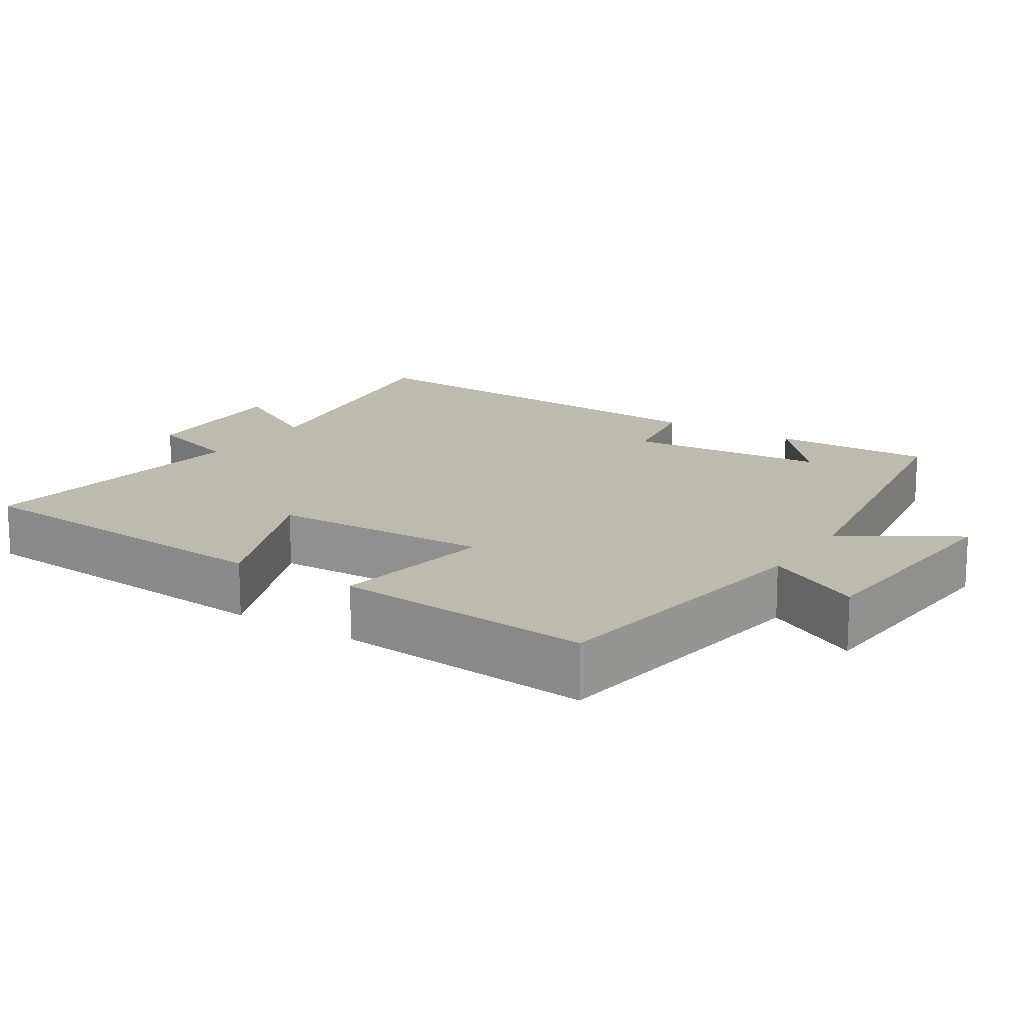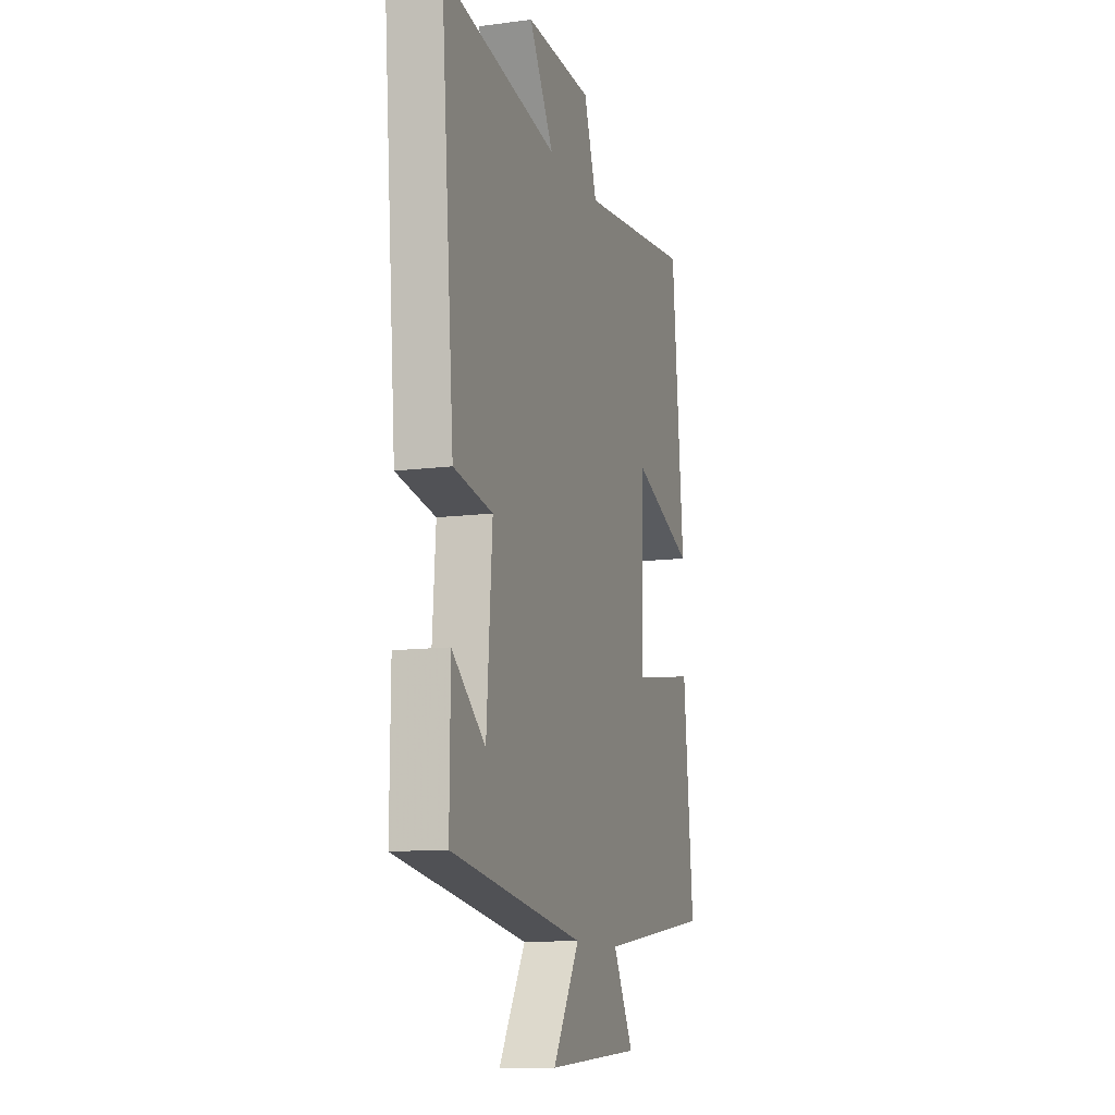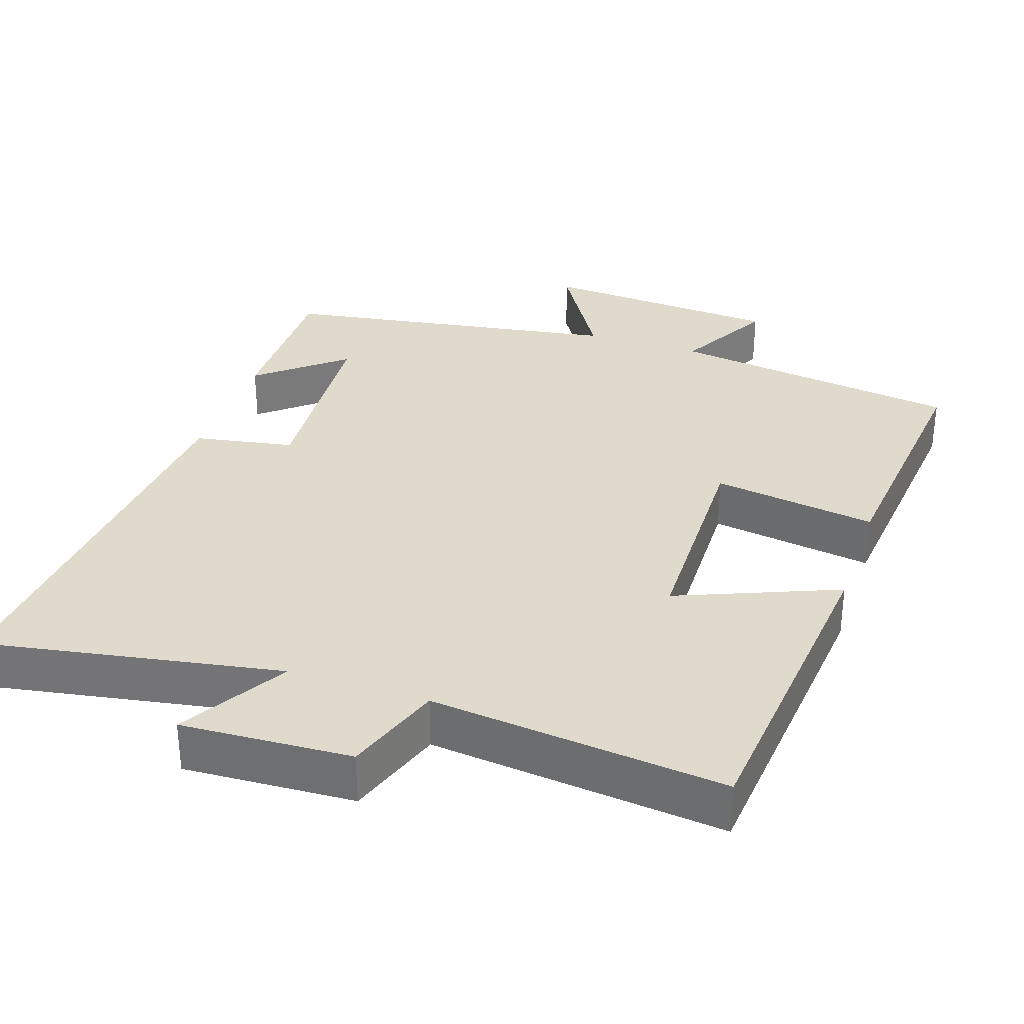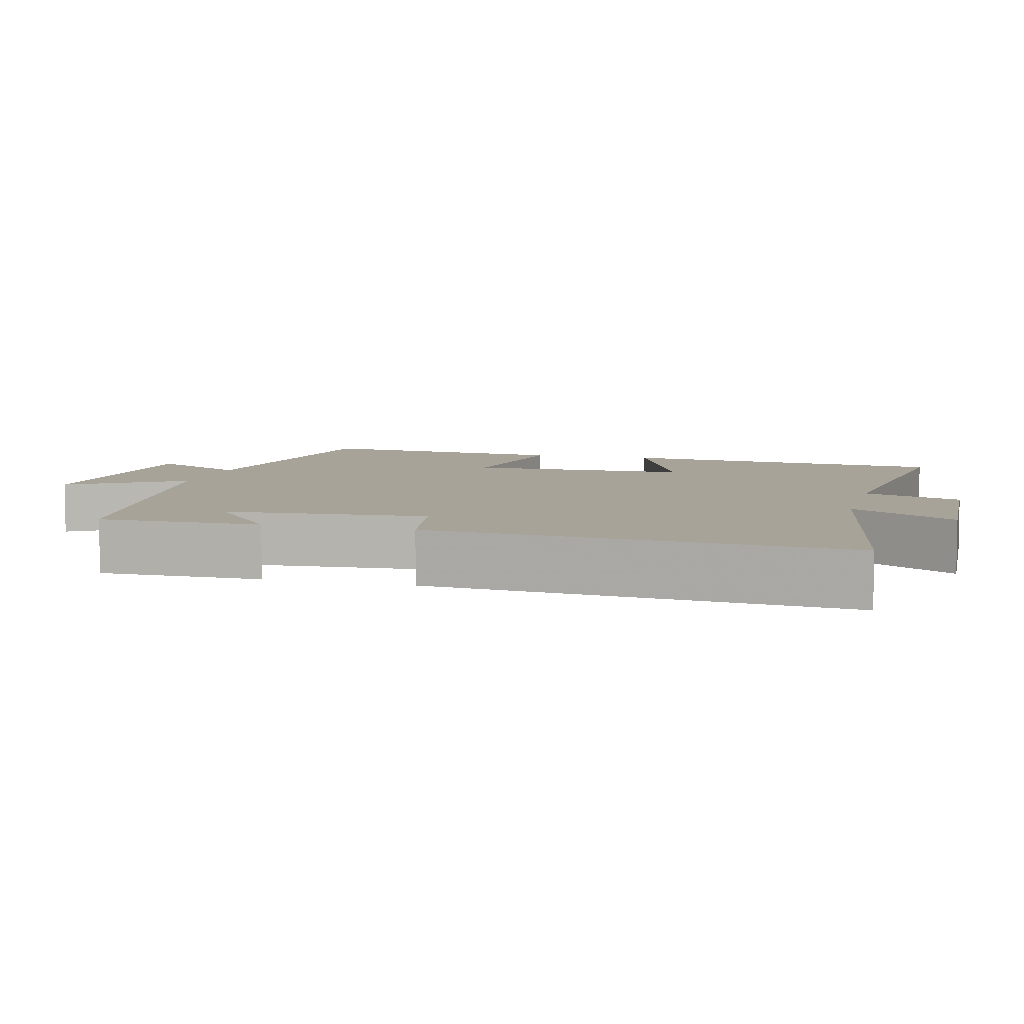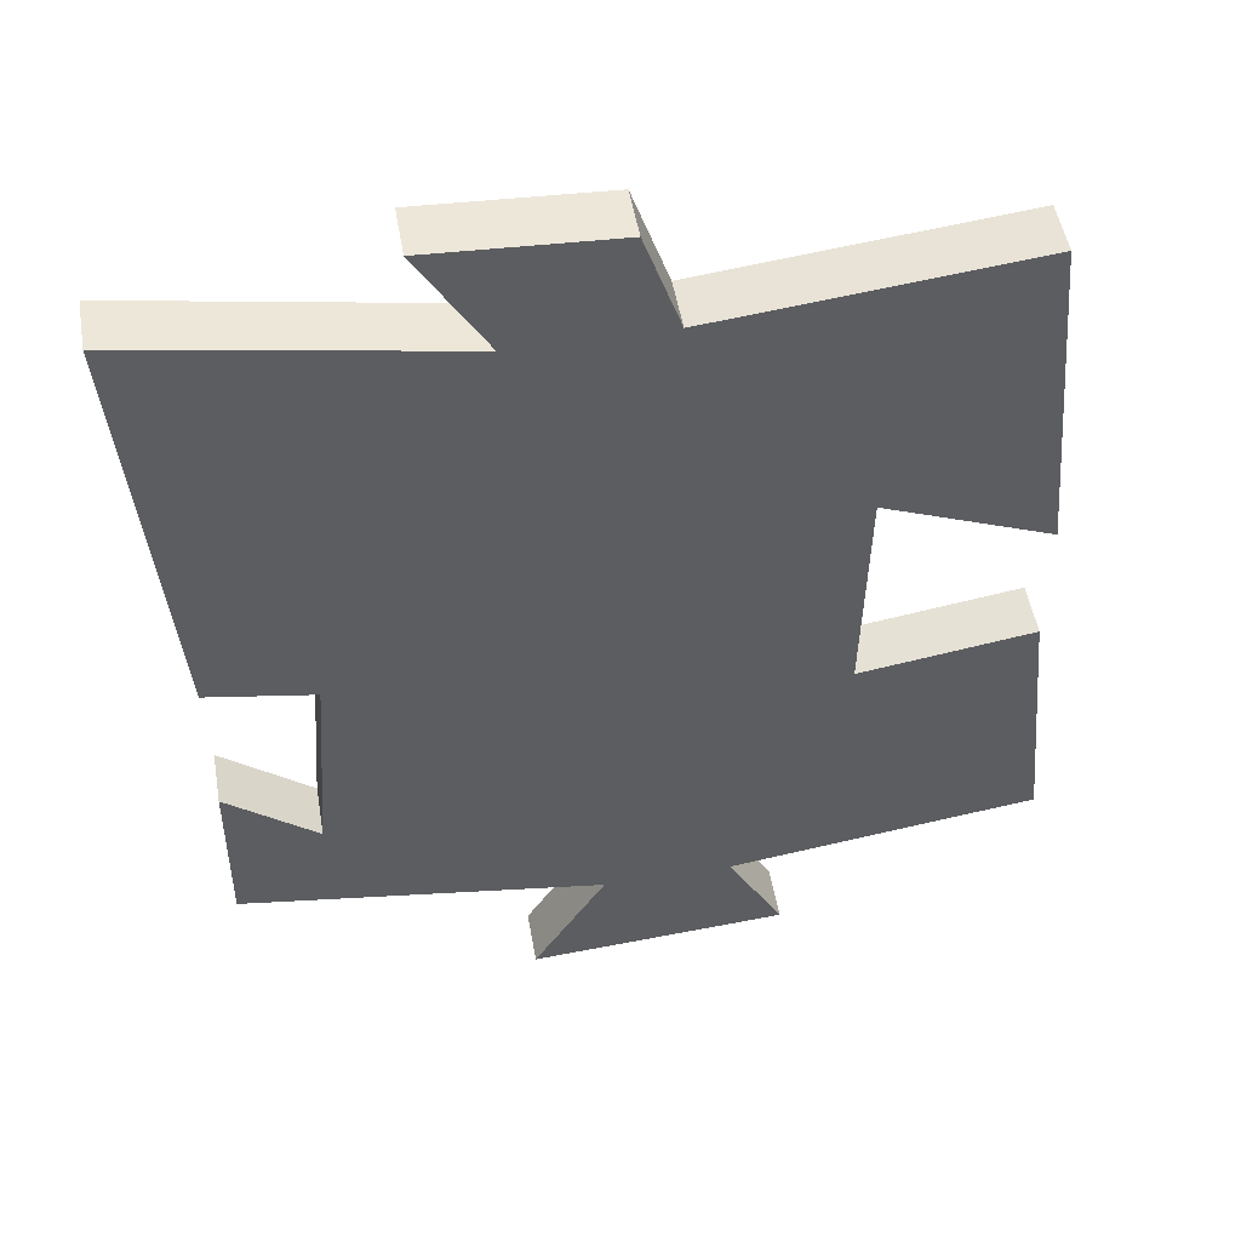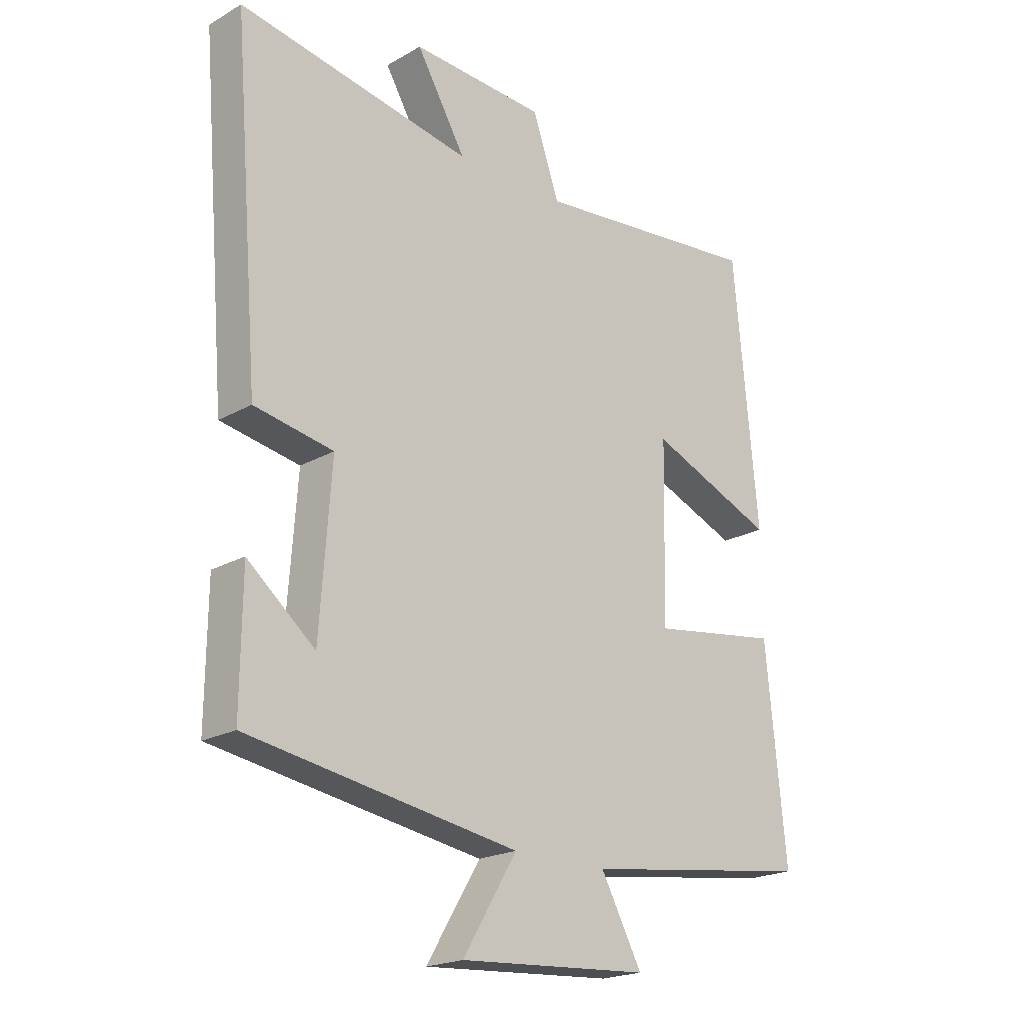
<metadata>
{"format":"obj","ext":"obj","renderer":"f3d","projection":"perspective","resolution":1024,"background":"white","views":[{"elev":15.5,"azim":122.7,"up":"+Y"},{"elev":-11.4,"azim":-72.3,"up":"+Z"},{"elev":32.5,"azim":18.6,"up":"+Y"},{"elev":6.8,"azim":-75.2,"up":"+Y"},{"elev":50.9,"azim":-9.8,"up":"+Z"},{"elev":-20.6,"azim":-44.2,"up":"+Z"}]}
</metadata>
<code>
v 0.458 0.07 0.543
v 0.5 0.07 0.089
v 0.28 0.07 0.179
v 0.274 0.07 -0.123
v 0.5 0.07 -0.089
v 0.535 0.07 -0.445
v 0.133 0.07 -0.5
v 0.205 0.07 -0.633
v -0.127 0.07 -0.655
v -0.033 0.07 -0.5
v -0.502 0.07 -0.424
v -0.5 0.07 -0.202
v -0.383 0.07 -0.299
v -0.363 0.07 -0.023
v -0.5 0.07 0.002
v -0.547 0.07 0.572
v -0.14 0.07 0.5
v -0.226 0.07 0.646
v 0.008 0.07 0.634
v 0.054 0.07 0.5
v 0.458 0 0.543
v 0.5 0 0.089
v 0.28 0 0.179
v 0.274 0 -0.123
v 0.5 0 -0.089
v 0.535 0 -0.445
v 0.133 0 -0.5
v 0.205 0 -0.633
v -0.127 0 -0.655
v -0.033 0 -0.5
v -0.502 0 -0.424
v -0.5 0 -0.202
v -0.383 0 -0.299
v -0.363 0 -0.023
v -0.5 0 0.002
v -0.547 0 0.572
v -0.14 0 0.5
v -0.226 0 0.646
v 0.008 0 0.634
v 0.054 0 0.5
f 17 18 19 20
f 14 15 16 17
f 13 14 17 20
f 11 12 13
f 10 11 13
f 10 13 20
f 7 8 9 10
f 4 5 6 7
f 3 4 7 10
f 20 1 2 3
f 3 10 20
f 40 39 38 37
f 37 36 35 34
f 40 37 34 33
f 33 32 31
f 33 31 30
f 40 33 30
f 30 29 28 27
f 27 26 25 24
f 30 27 24 23
f 23 22 21 40
f 40 30 23
f 1 21 22 2
f 2 22 23 3
f 3 23 24 4
f 4 24 25 5
f 5 25 26 6
f 6 26 27 7
f 7 27 28 8
f 8 28 29 9
f 9 29 30 10
f 10 30 31 11
f 11 31 32 12
f 12 32 33 13
f 13 33 34 14
f 14 34 35 15
f 15 35 36 16
f 16 36 37 17
f 17 37 38 18
f 18 38 39 19
f 19 39 40 20
f 20 40 21 1

</code>
